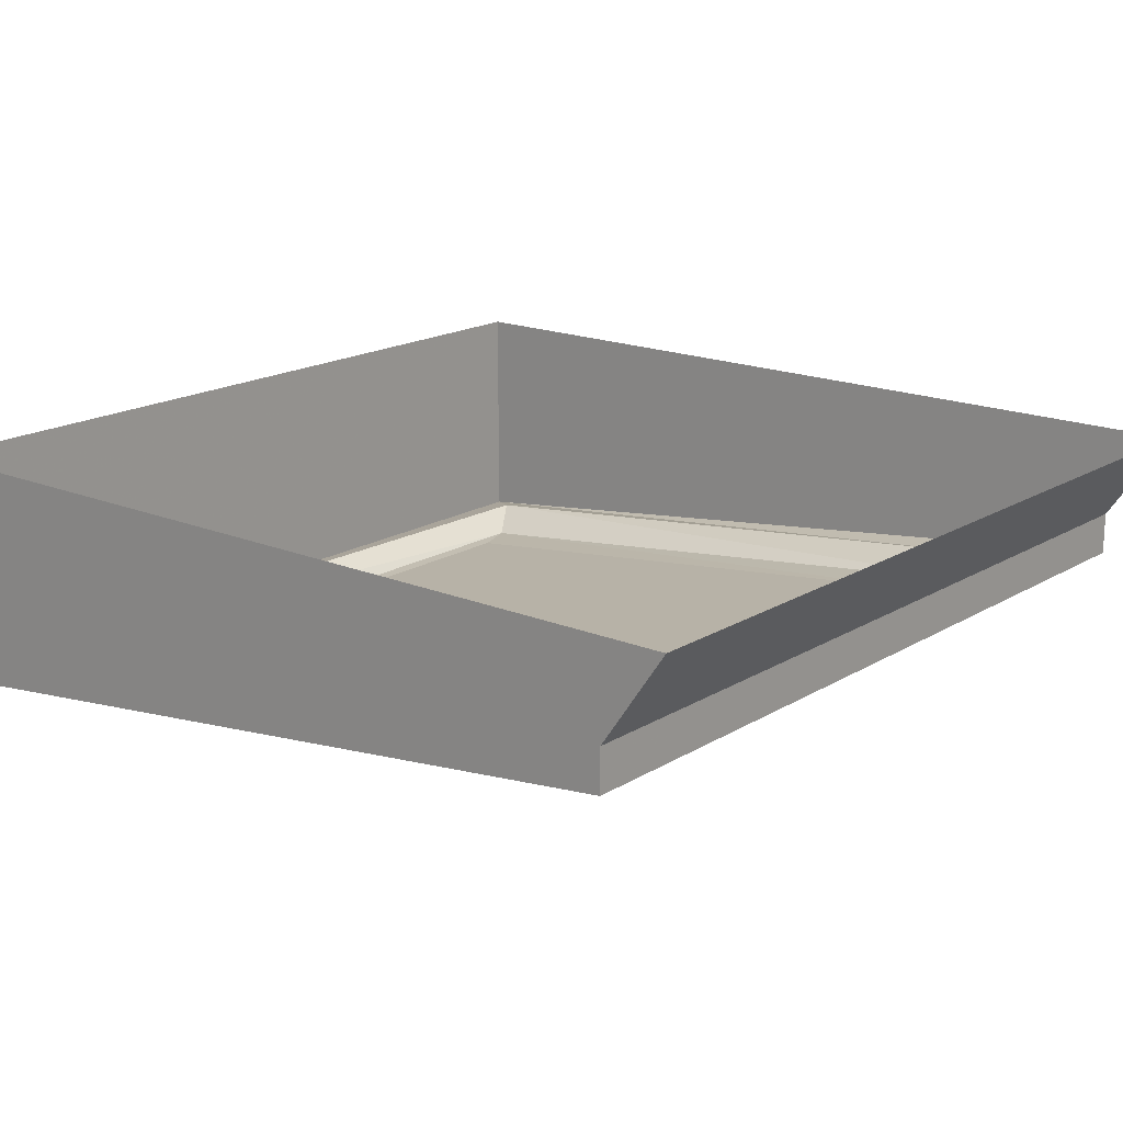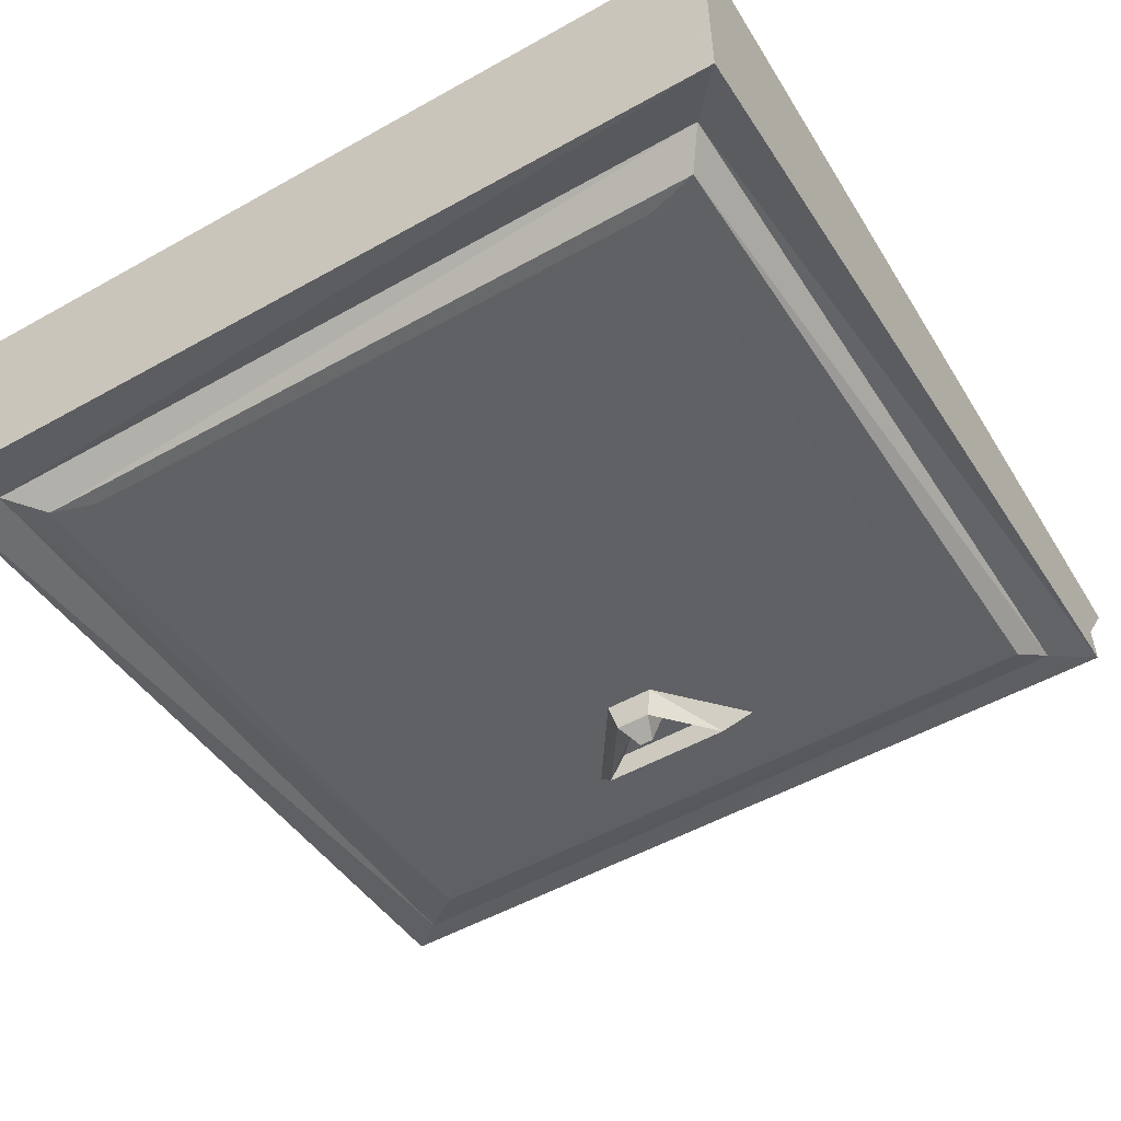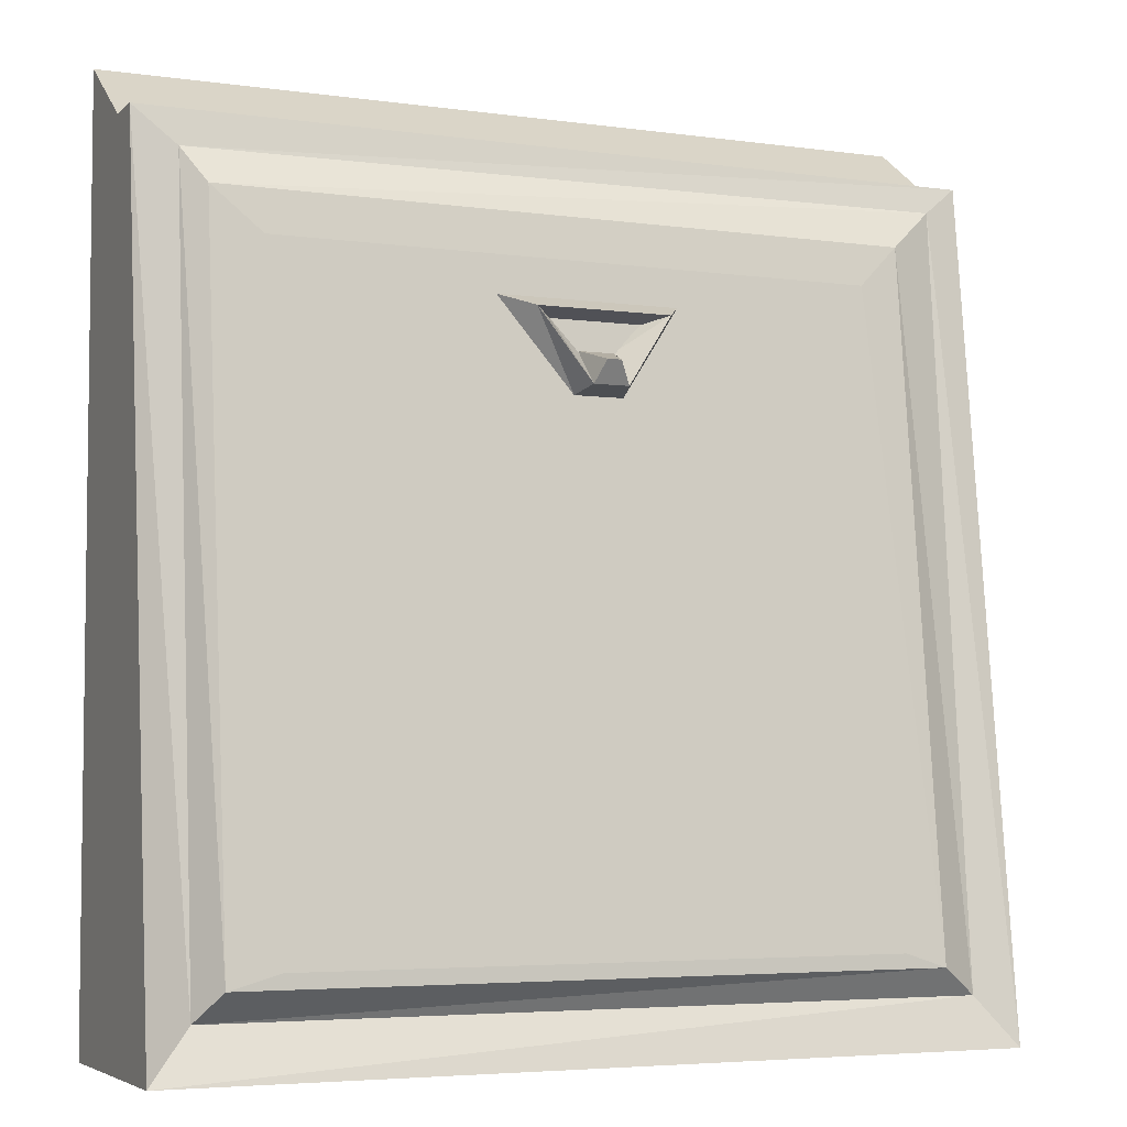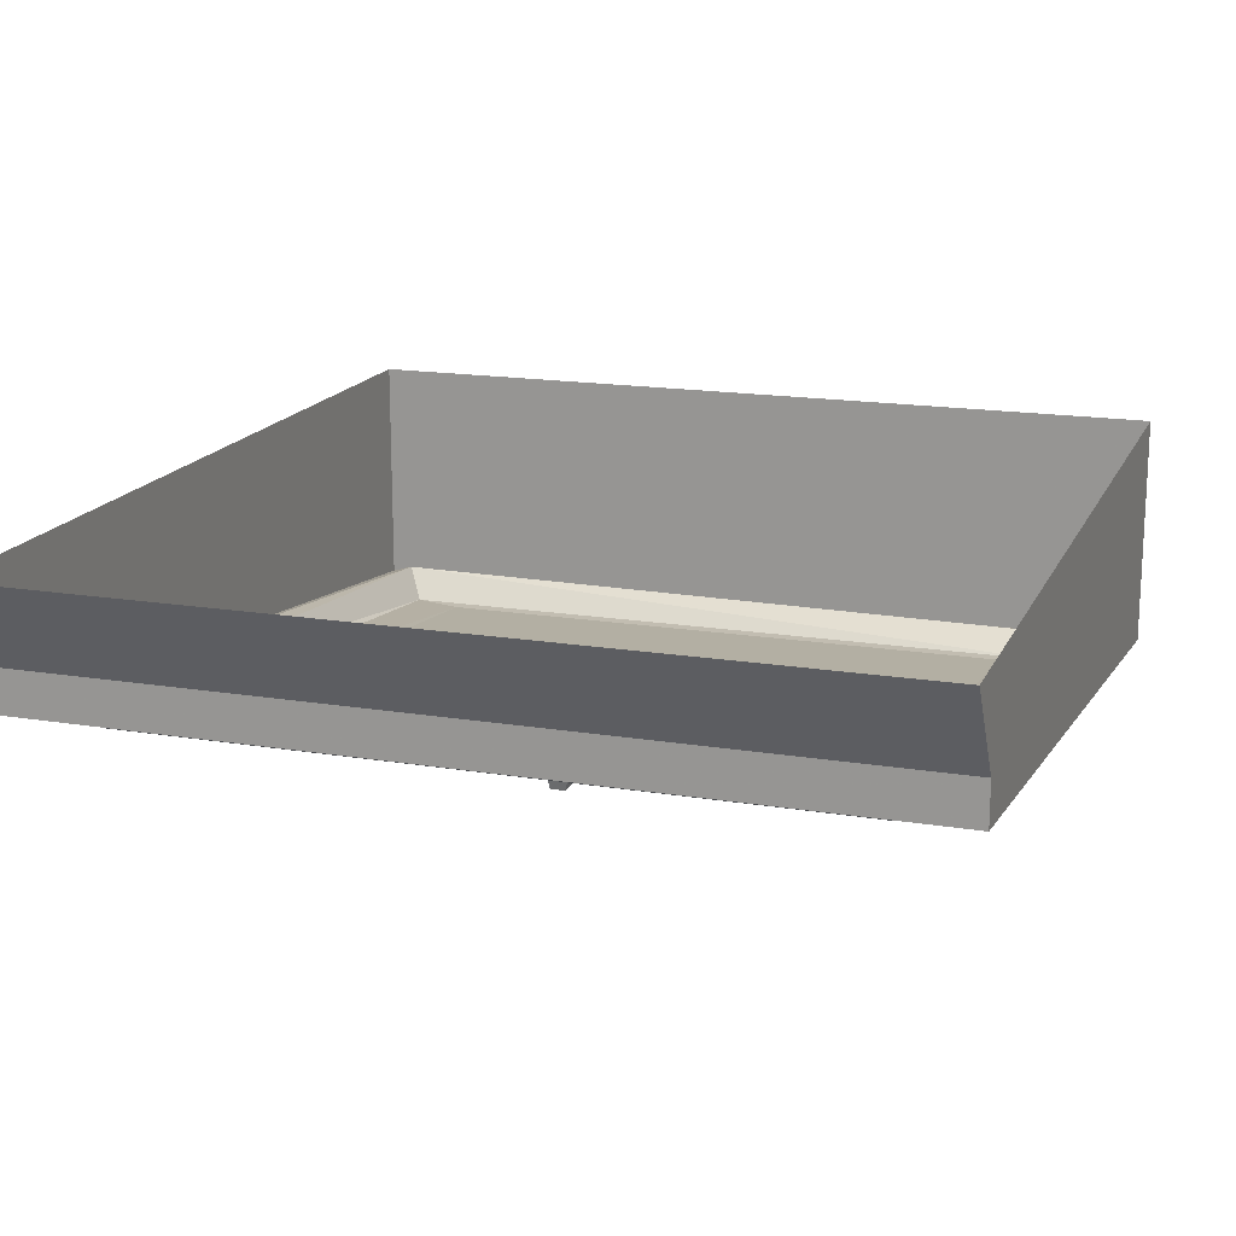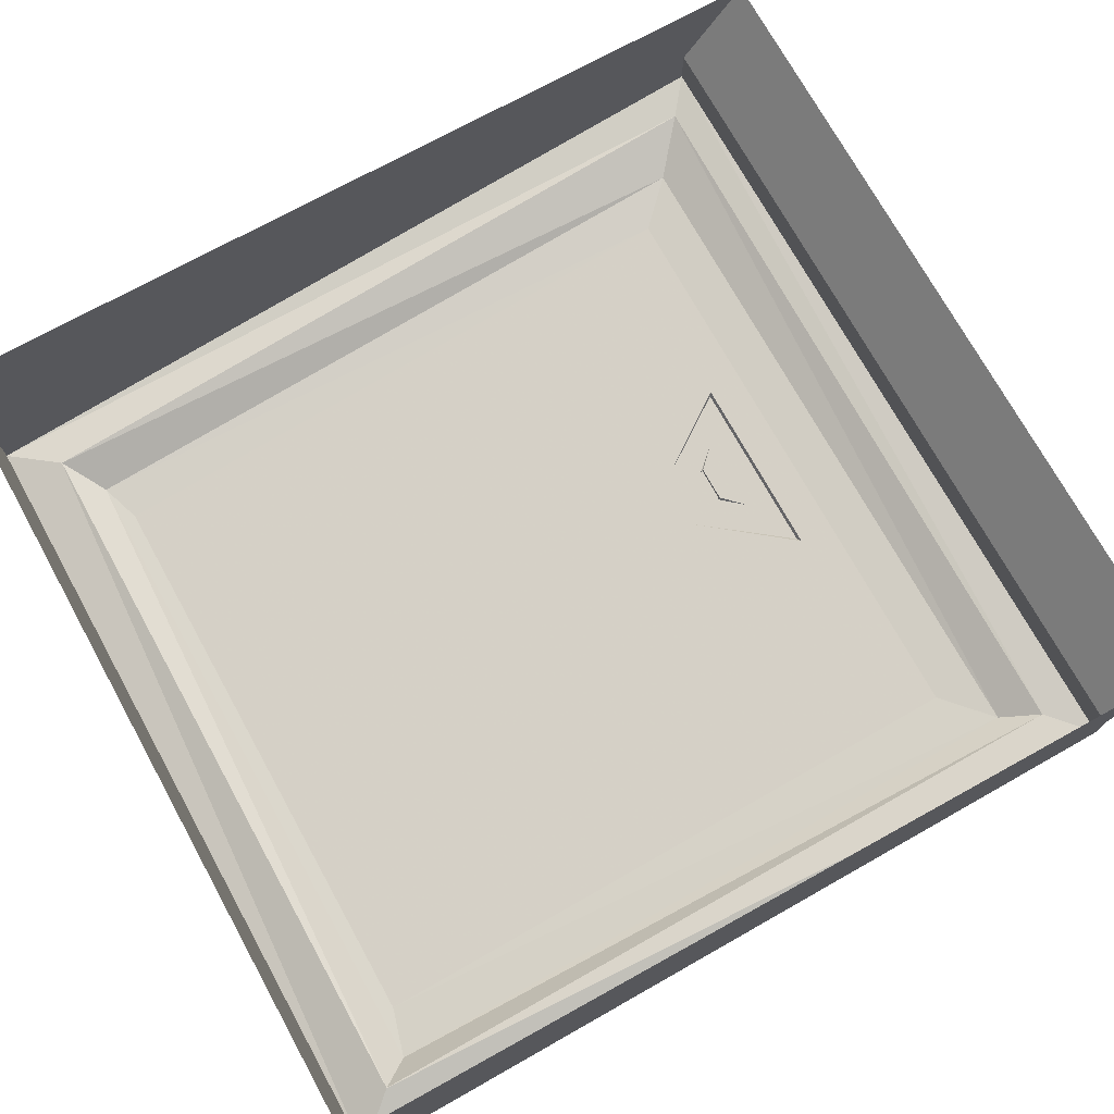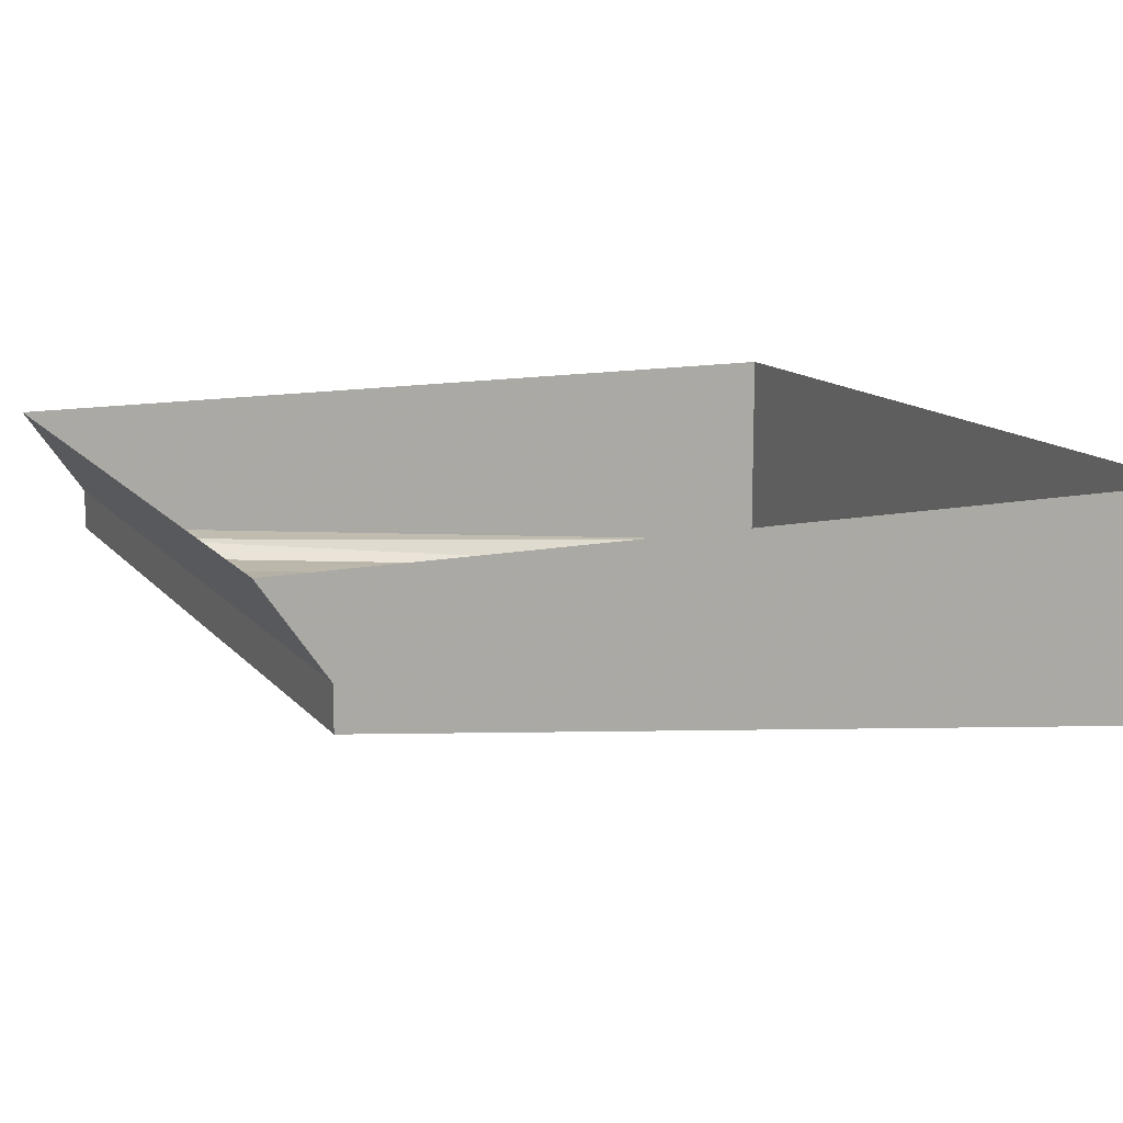
<metadata>
{"format":"obj","ext":"obj","renderer":"f3d","projection":"perspective","resolution":1024,"background":"white","views":[{"elev":17.5,"azim":-50.3,"up":"+Y"},{"elev":-52.6,"azim":-149.0,"up":"+Y"},{"elev":-4.7,"azim":-23.9,"up":"+Z"},{"elev":16.8,"azim":18.5,"up":"+Y"},{"elev":73.1,"azim":-118.9,"up":"+Y"},{"elev":13.2,"azim":65.7,"up":"+Y"}]}
</metadata>
<code>
v 0.3672 -0.1797 0.3516
v 0.4141 -0.2422 -0.4453
v 0.4219 -0.1562 0.3984
v -0.3984 -0.1797 0.3516
v -0.3438 -0.1875 0.3047
v 0.3203 -0.1875 0.3047
v 0.3672 -0.2656 -0.4141
v -0.4219 -0.2344 -0.4453
v -0.4688 -0.2578 -0.5
v 0.4609 -0.2578 -0.5
v 0.4609 -0.1484 0.4297
v -0.4219 -0.1562 0.3906
v -0.3984 -0.2656 -0.4141
v -0.3438 -0.2656 -0.3984
v 0.3203 -0.2656 -0.3984
v -0.4688 -0.1484 0.4297
v -0.4688 -0.1484 -0.5
v 0.4609 -0.1484 -0.5
v 0.4609 -0.1016 0.4297
v 0.02344 -0.2344 0.1719
v -0.01562 -0.2344 0.1719
v -0.02344 -0.2031 0.1641
v 0.03125 -0.2031 0.1641
v 0.1016 -0.1875 0.2656
v 0.07812 -0.2188 0.25
v 0.02344 -0.1953 0.2109
v 0.007812 -0.25 0.1953
v -0.007812 -0.25 0.1953
v -0.01562 -0.1953 0.2109
v -0.04688 -0.1953 0.2422
v -0.07031 -0.2188 0.25
v -0.1094 -0.1875 0.2656
v 0.05469 -0.1953 0.2422
v -0.4688 -0.1016 0.4297
v -0.4688 -0.1016 -0.5
v 0.4609 -0.1016 -0.5
v 0.4609 0 -0.5
v 0.4609 0 0.5
v -0.4688 0 0.5
v -0.4688 0 -0.5
f 1 2 3
f 1 3 4
f 1 4 5
f 1 5 6
f 1 6 7
f 1 7 2
f 2 7 8
f 3 12 4
f 4 13 14
f 4 14 5
f 6 15 7
f 7 15 13
f 7 13 8
f 11 19 16
f 13 15 14
f 16 19 34
f 2 8 9
f 2 9 10
f 2 10 3
f 3 10 11
f 3 11 12
f 5 14 6
f 6 14 15
f 8 12 16
f 8 16 9
f 11 16 12
f 4 12 13
f 8 13 12
f 9 16 17
f 9 17 10
f 10 17 18
f 10 18 11
f 11 18 19
f 16 34 35
f 16 35 17
f 17 35 36
f 17 36 18
f 18 36 19
f 19 36 37
f 19 37 38
f 19 38 34
f 34 38 39
f 34 39 40
f 34 40 35
f 35 40 36
f 36 40 37
f 20 21 22
f 20 22 23
f 20 23 24
f 20 24 25
f 20 27 21
f 21 27 28
f 21 31 22
f 22 31 32
f 32 31 25
f 32 25 24
f 20 25 26
f 20 26 27
f 21 28 29
f 21 29 30
f 21 30 31
f 26 29 28
f 26 28 27
f 25 33 26
f 33 25 31
f 33 31 30

</code>
